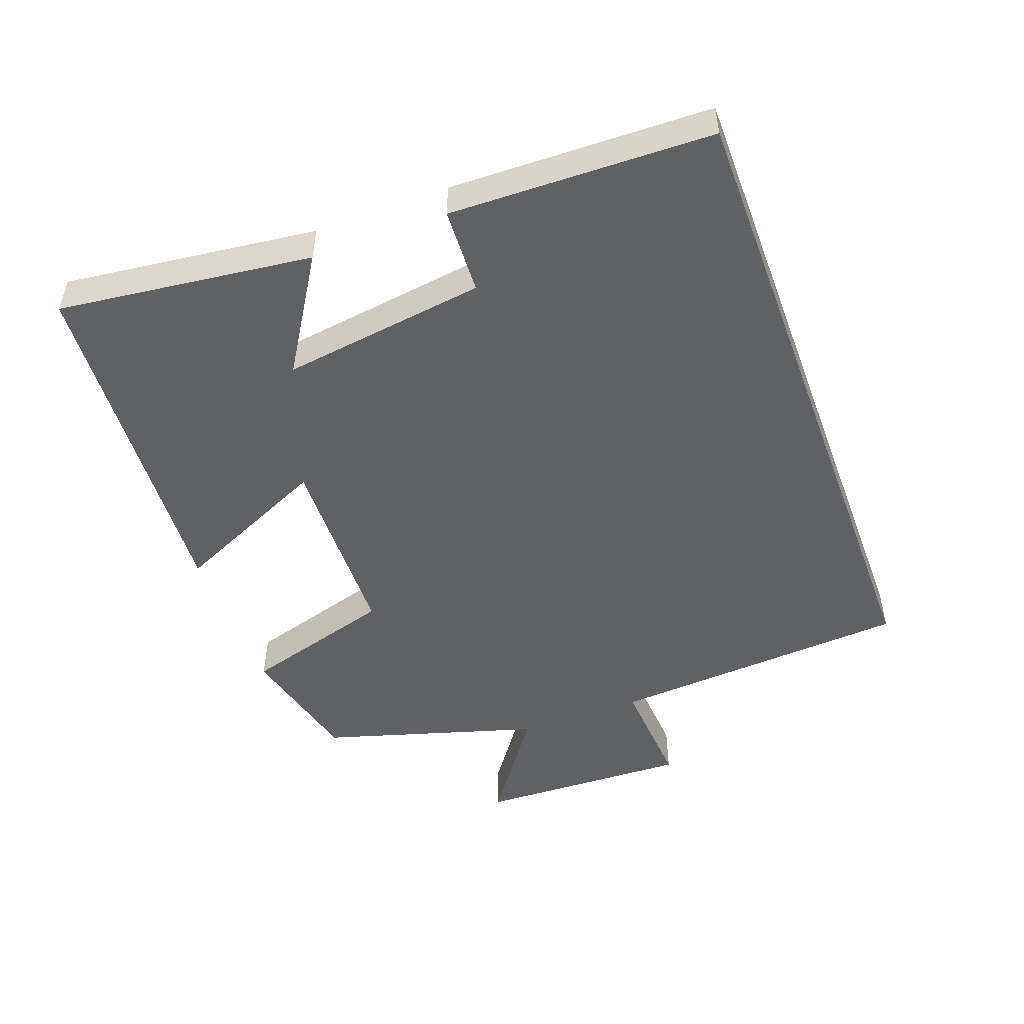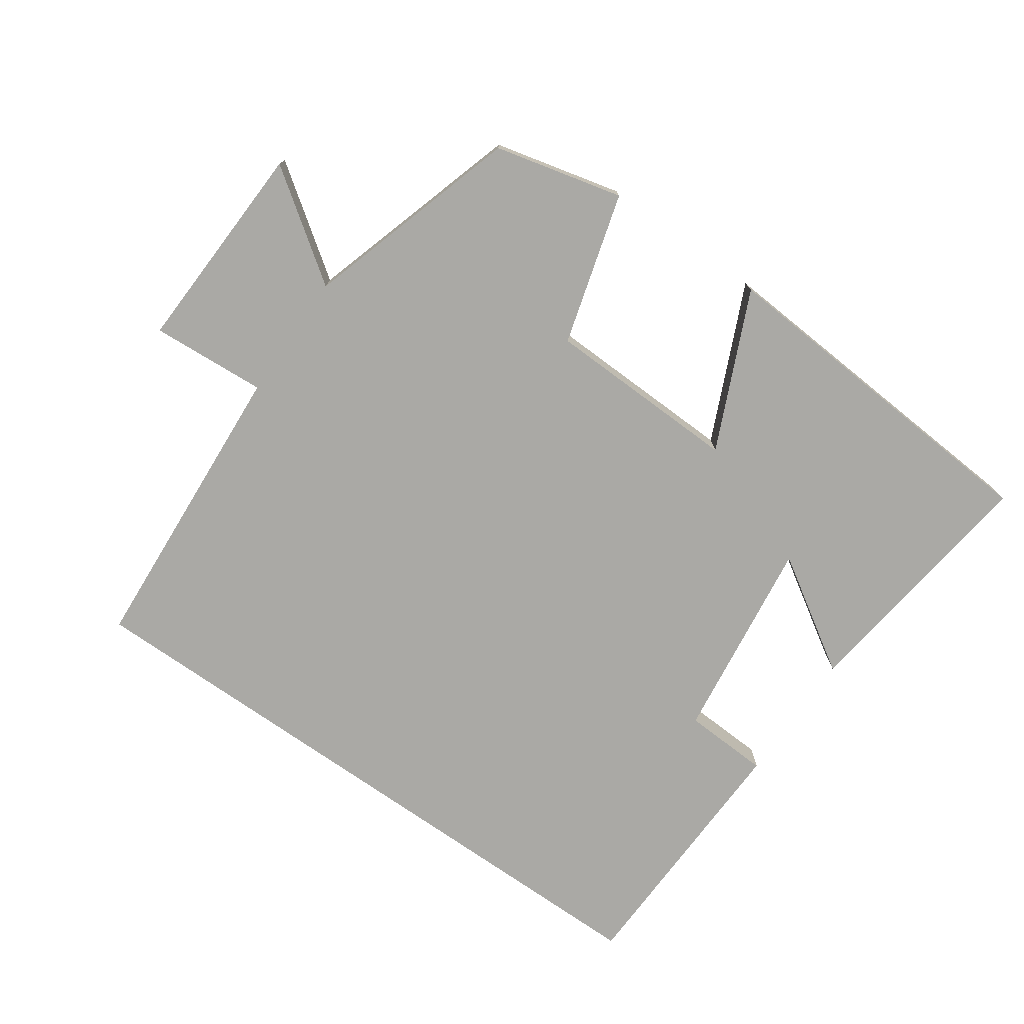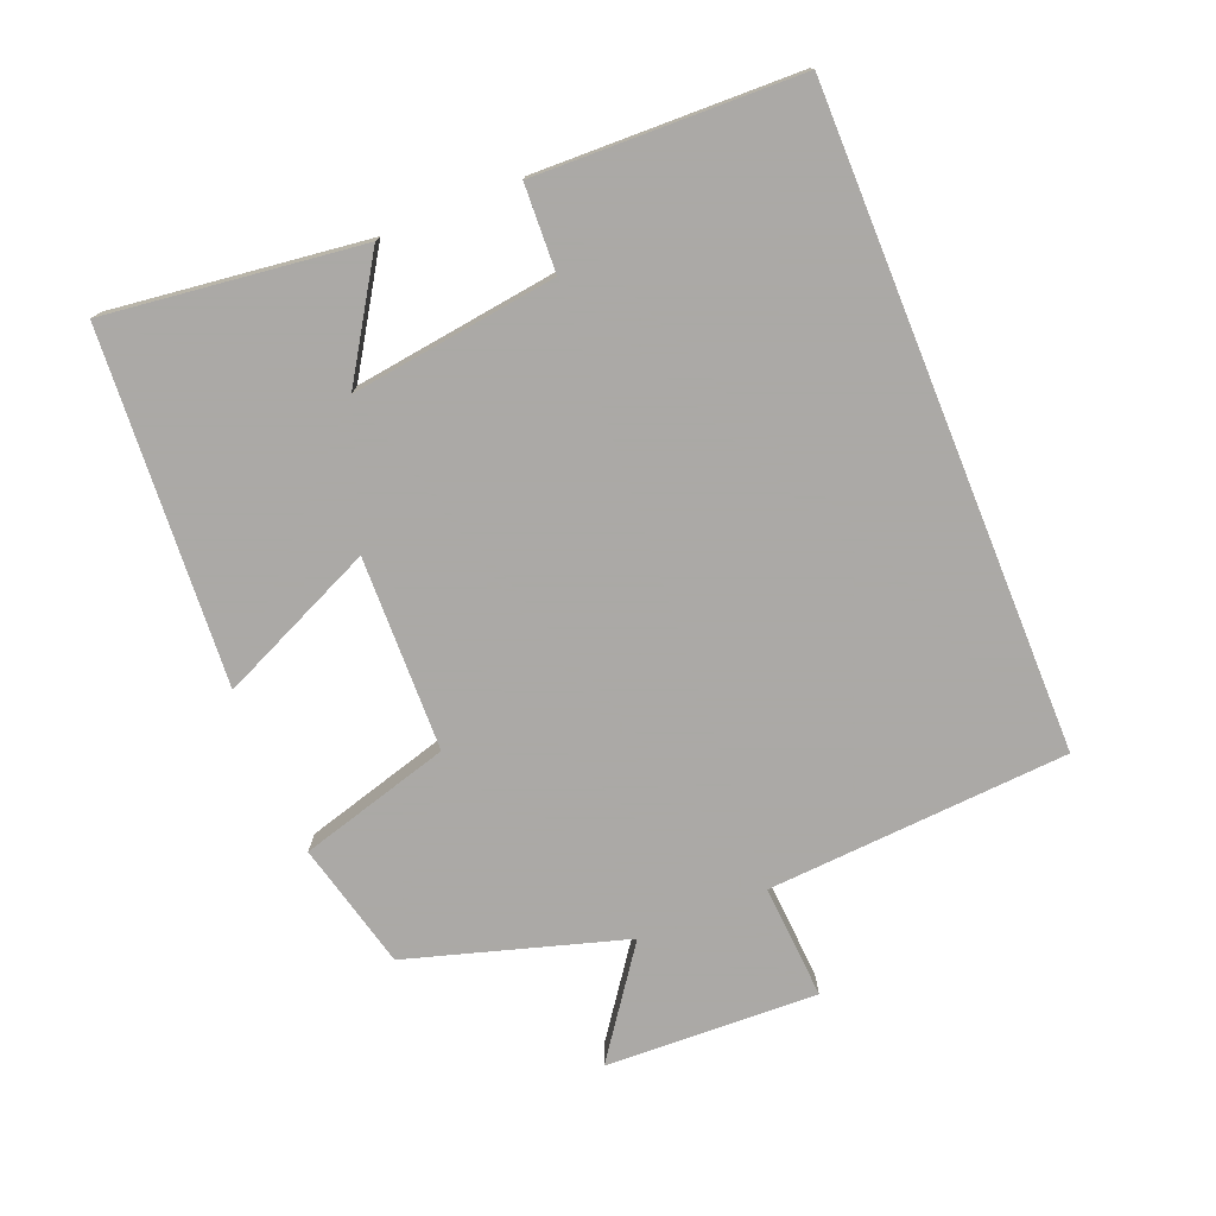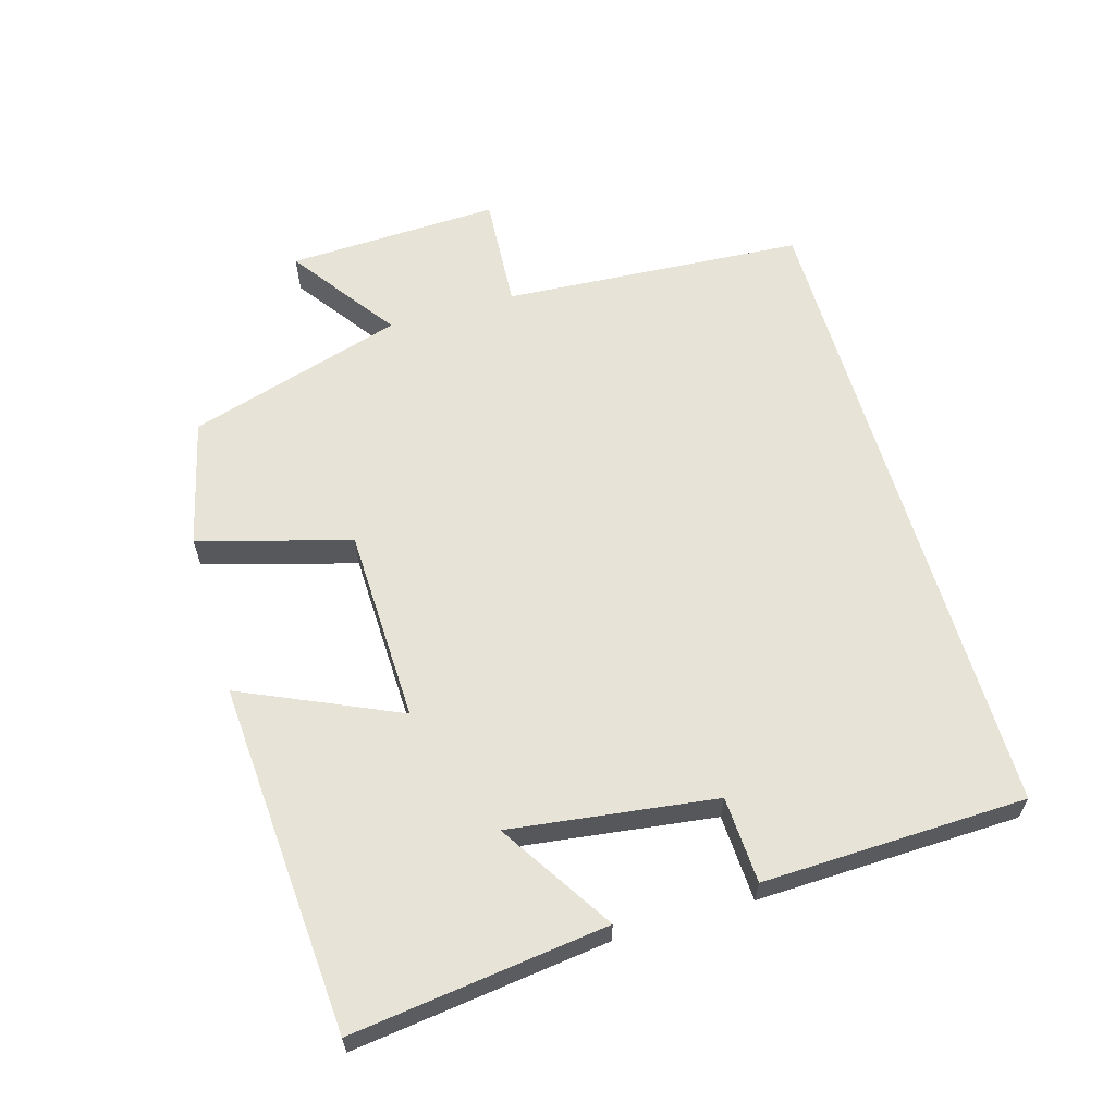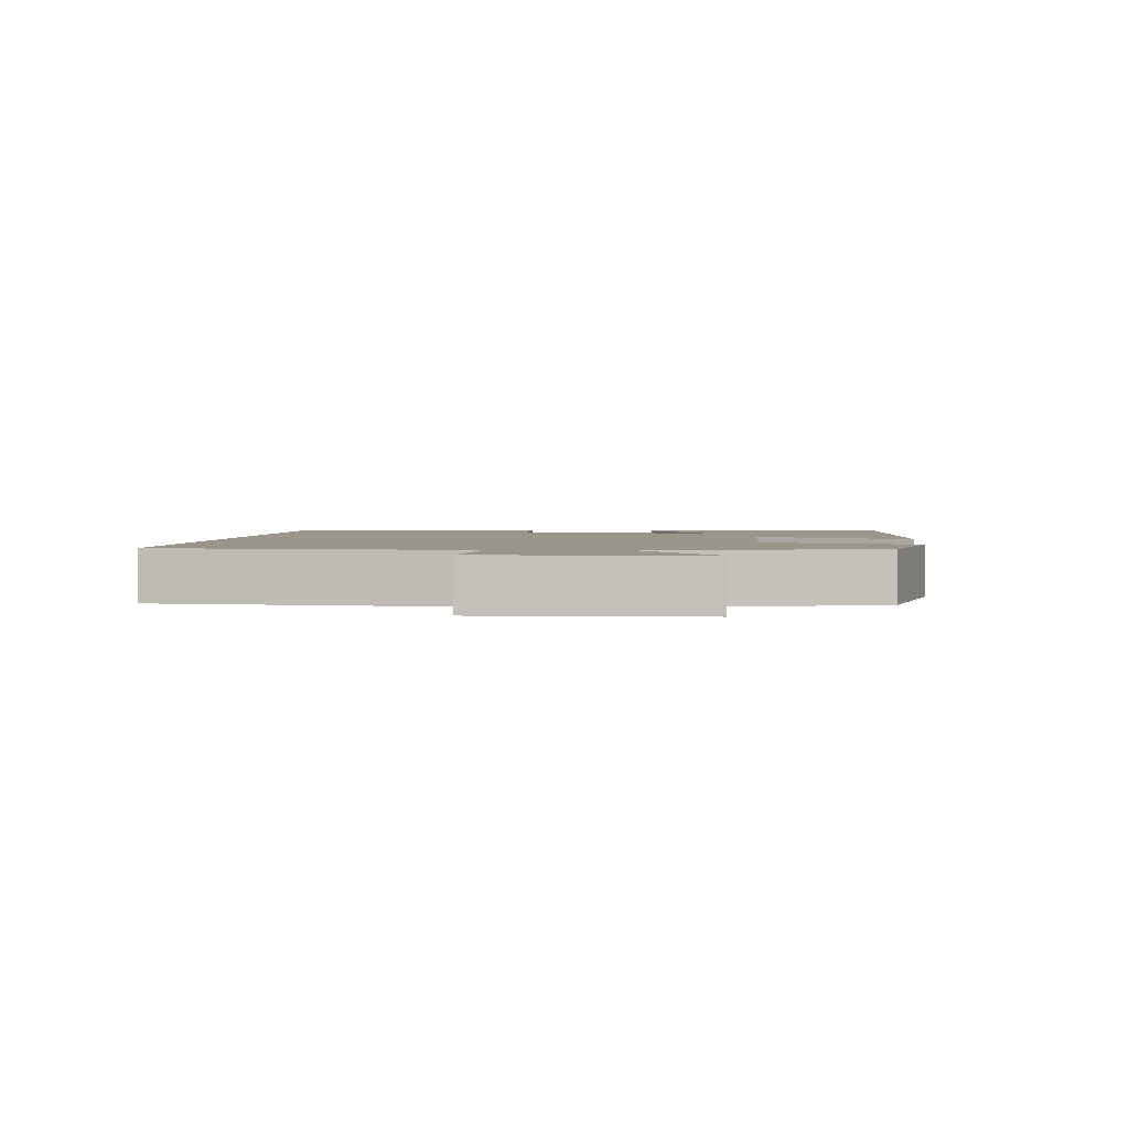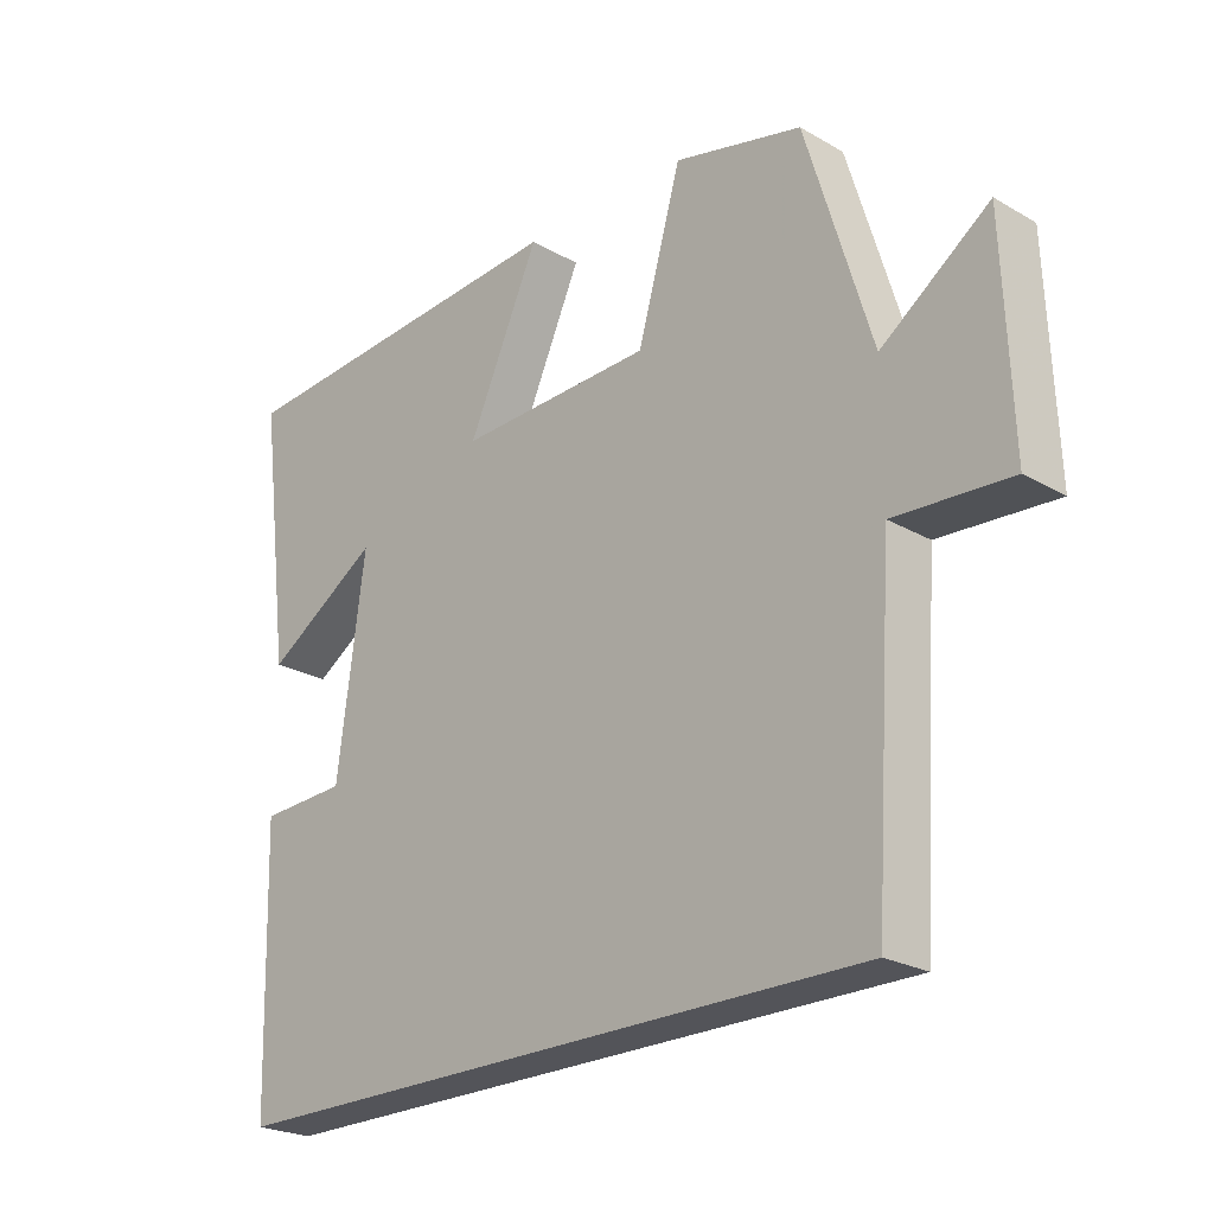
<metadata>
{"format":"obj","ext":"obj","renderer":"f3d","projection":"perspective","resolution":1024,"background":"white","views":[{"elev":-49.9,"azim":110.4,"up":"+Y"},{"elev":-75.3,"azim":-35.0,"up":"+Y"},{"elev":-75.5,"azim":112.1,"up":"+Y"},{"elev":61.6,"azim":73.7,"up":"+Y"},{"elev":2.3,"azim":-84.1,"up":"+Y"},{"elev":-23.8,"azim":-133.7,"up":"+Z"}]}
</metadata>
<code>
v -0.471 0.07 -0.5
v -0.5 0.07 -0.055
v -0.67 0.07 -0.066
v -0.658 0.07 0.248
v -0.5 0.07 0.135
v -0.404 0.07 0.454
v -0.216 0.07 0.5
v -0.152 0.07 0.277
v 0.134 0.07 0.269
v 0.03 0.07 0.5
v 0.547 0.07 0.464
v 0.5 0.07 0.089
v 0.333 0.07 0.195
v 0.373 0.07 -0.107
v 0.5 0.07 -0.113
v 0.489 0.07 -0.5
v -0.471 0 -0.5
v -0.5 0 -0.055
v -0.67 0 -0.066
v -0.658 0 0.248
v -0.5 0 0.135
v -0.404 0 0.454
v -0.216 0 0.5
v -0.152 0 0.277
v 0.134 0 0.269
v 0.03 0 0.5
v 0.547 0 0.464
v 0.5 0 0.089
v 0.333 0 0.195
v 0.373 0 -0.107
v 0.5 0 -0.113
v 0.489 0 -0.5
f 14 15 16 1
f 13 14 1 2
f 10 11 12 13
f 9 10 13
f 13 2 3
f 9 13 3
f 8 9 3
f 5 6 7 8
f 5 8 3
f 3 4 5
f 17 32 31 30
f 18 17 30 29
f 29 28 27 26
f 29 26 25
f 19 18 29
f 19 29 25
f 19 25 24
f 24 23 22 21
f 19 24 21
f 21 20 19
f 1 17 18 2
f 2 18 19 3
f 3 19 20 4
f 4 20 21 5
f 5 21 22 6
f 6 22 23 7
f 7 23 24 8
f 8 24 25 9
f 9 25 26 10
f 10 26 27 11
f 11 27 28 12
f 12 28 29 13
f 13 29 30 14
f 14 30 31 15
f 15 31 32 16
f 16 32 17 1

</code>
